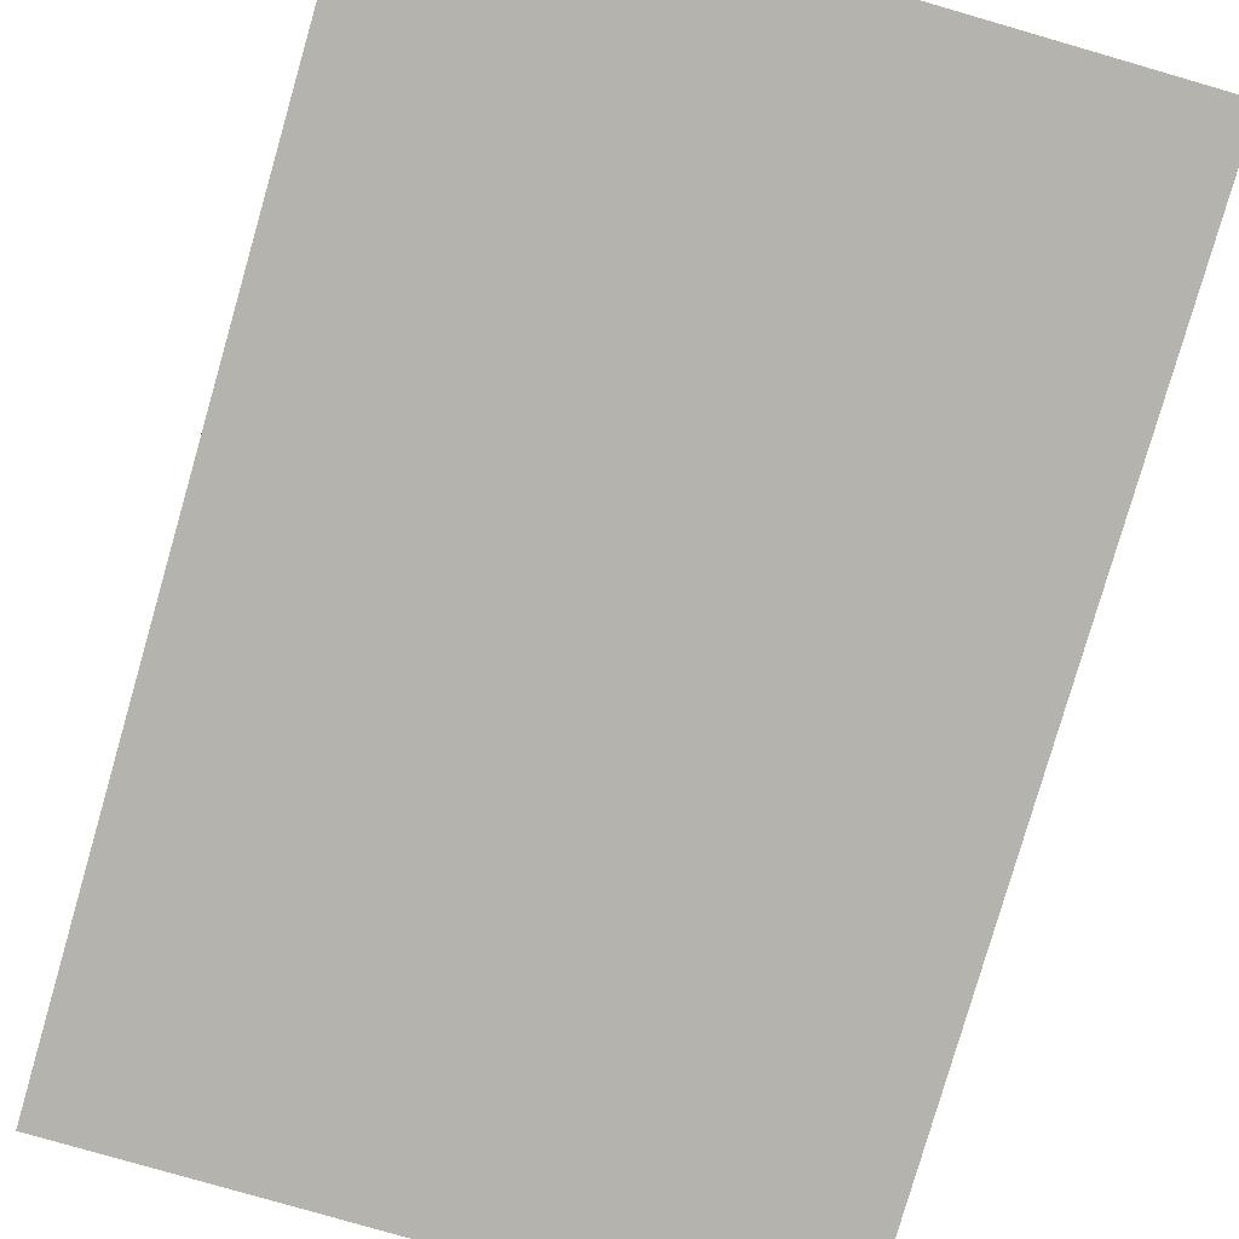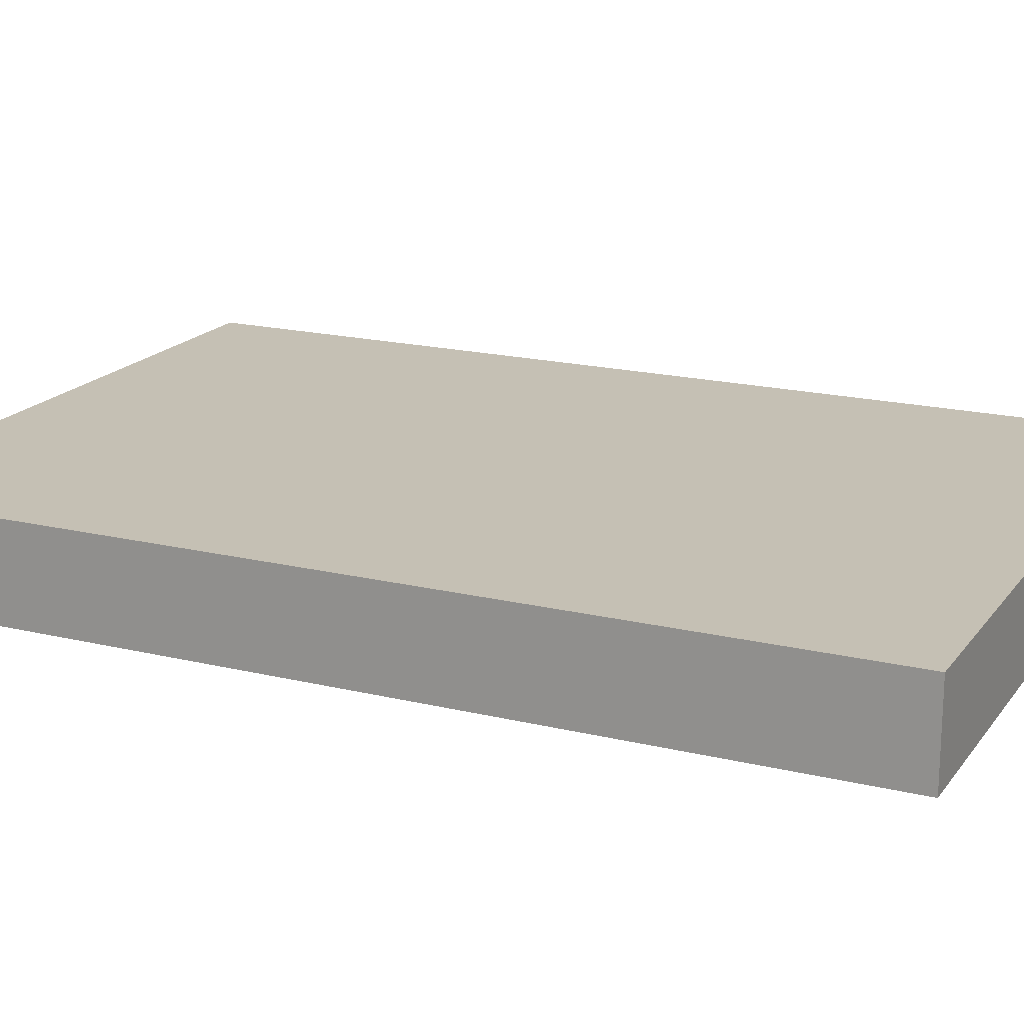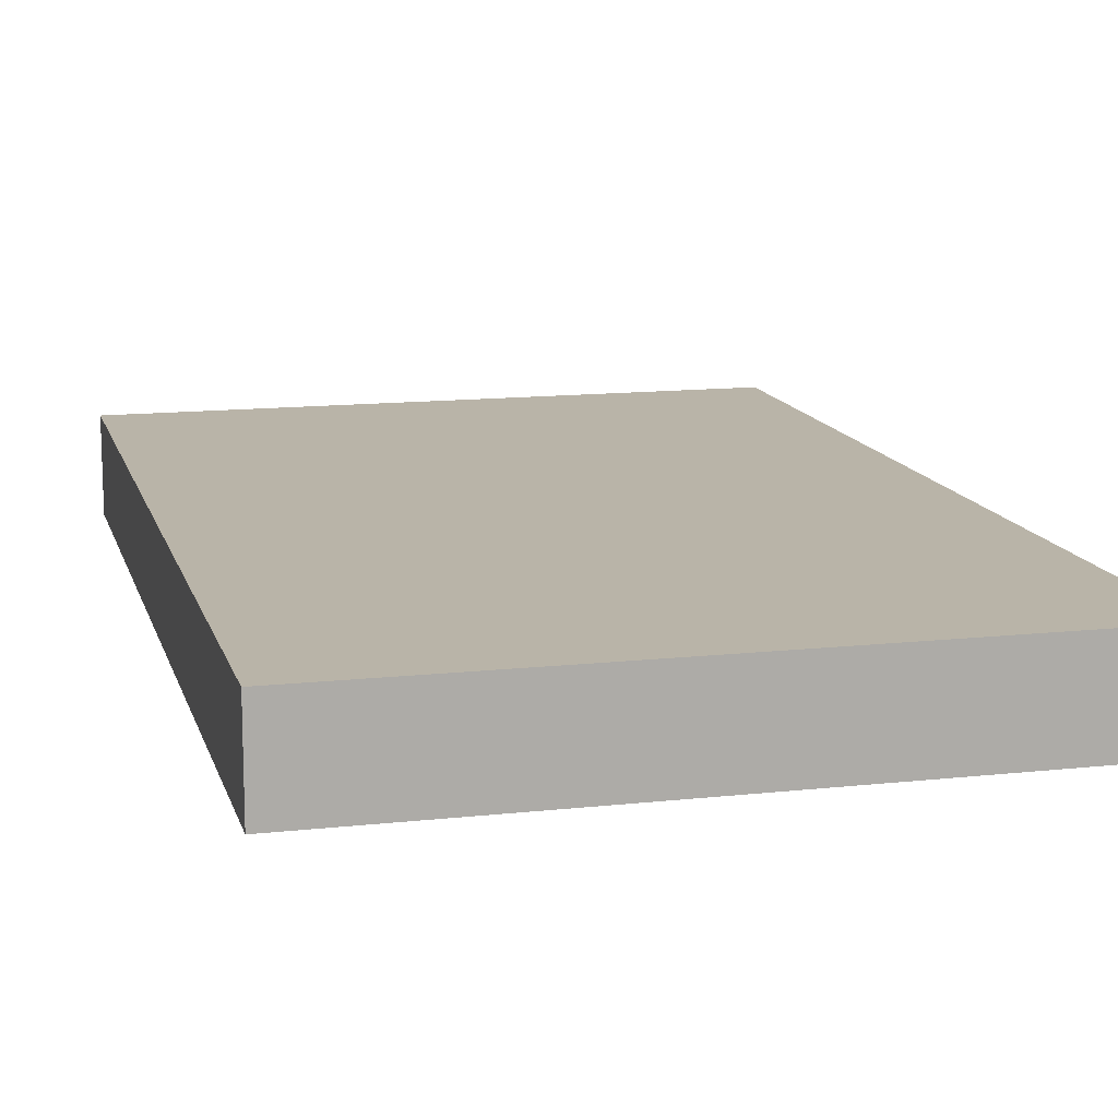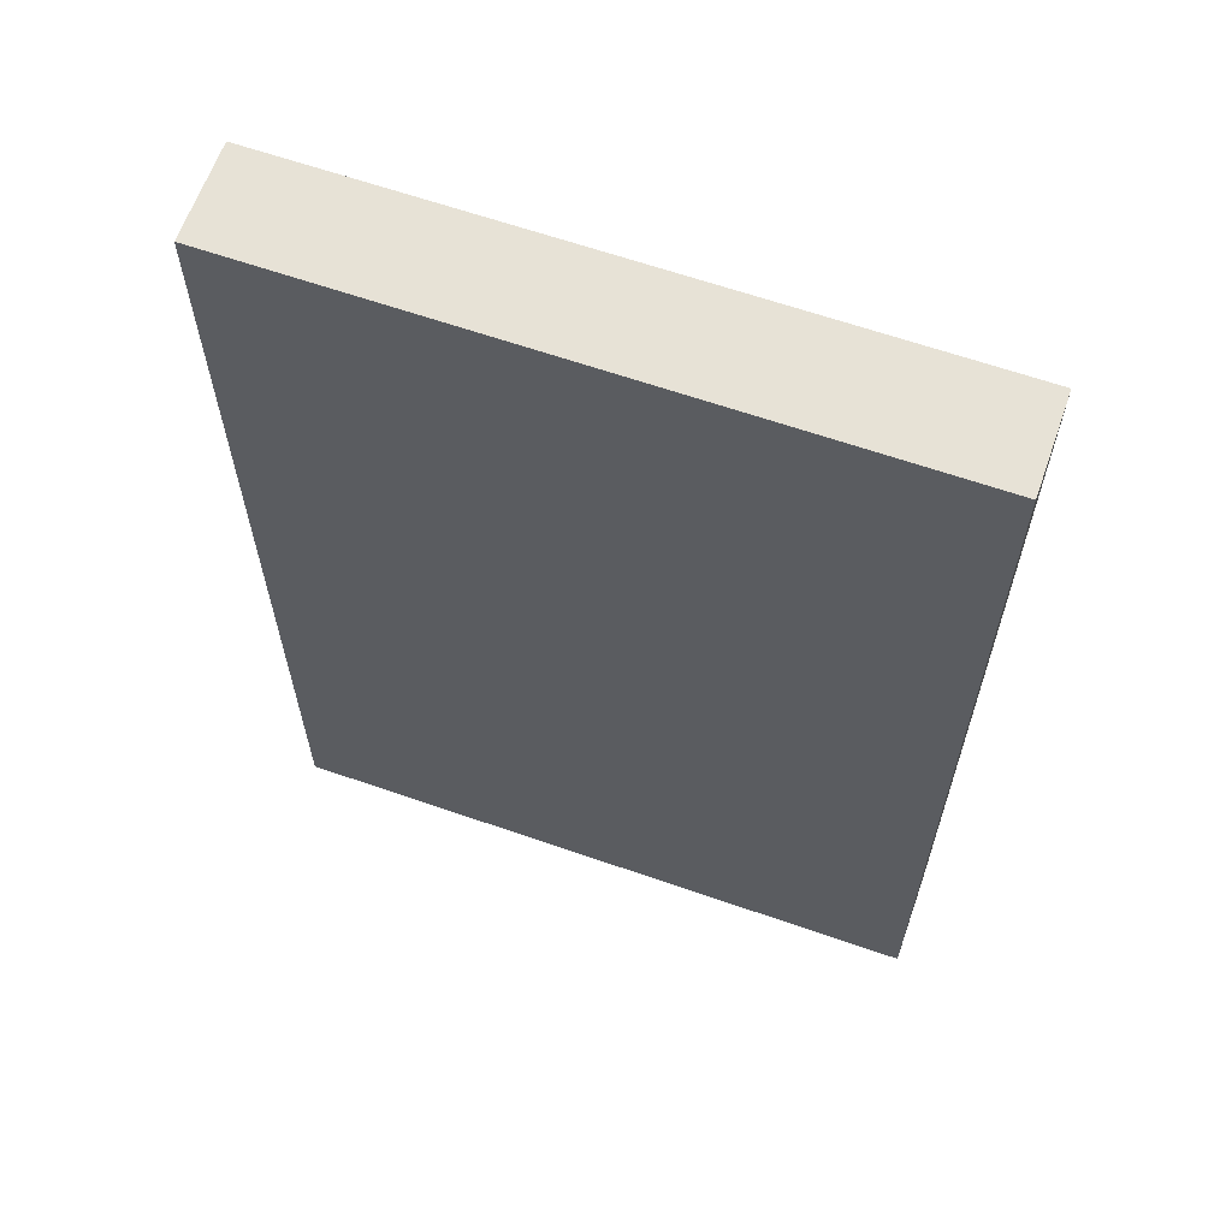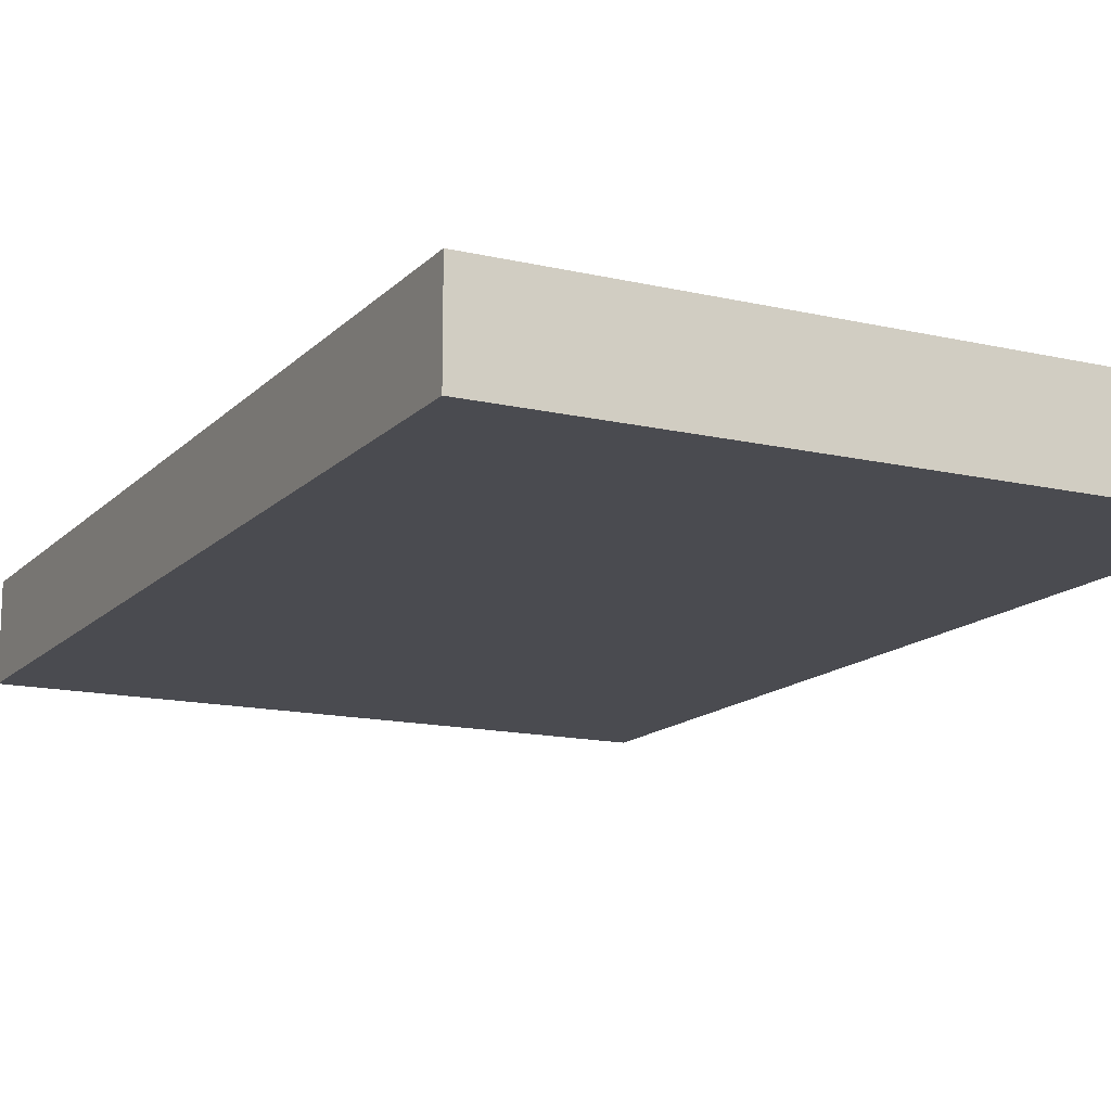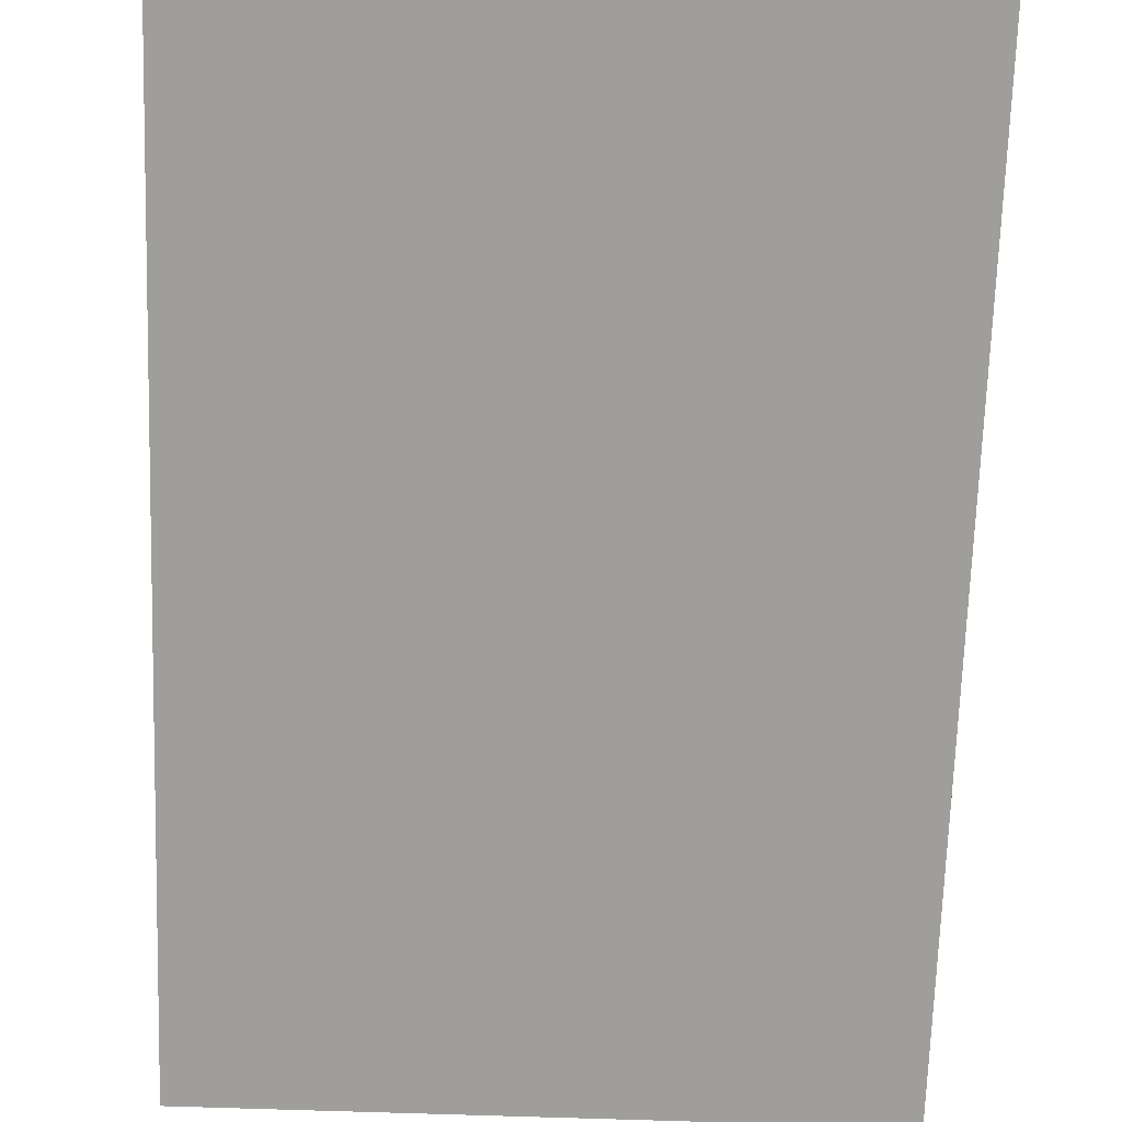
<metadata>
{"format":"obj","ext":"obj","renderer":"f3d","projection":"perspective","resolution":1024,"background":"white","views":[{"elev":-79.9,"azim":-16.1,"up":"+Y"},{"elev":18.3,"azim":115.1,"up":"+Y"},{"elev":13.2,"azim":165.8,"up":"+Y"},{"elev":63.4,"azim":19.4,"up":"+Z"},{"elev":-14.4,"azim":153.0,"up":"+Y"},{"elev":-70.8,"azim":-1.9,"up":"+Y"}]}
</metadata>
<code>
o Book_A_10_Cube.202
v -0.07181 -0 0.1072
v -0.07181 0.02116 0.1072
v -0.07181 -0 -0.1072
v -0.07181 0.02116 -0.1072
v 0.07181 -0 0.1072
v 0.07181 0.02116 0.1072
v 0.07181 -0 -0.1072
v 0.07181 0.02116 -0.1072
f 1 2 4 3
f 7 8 6 5
f 3 4 8 7
f 5 6 2 1
f 3 7 5 1
f 8 4 2 6

</code>
